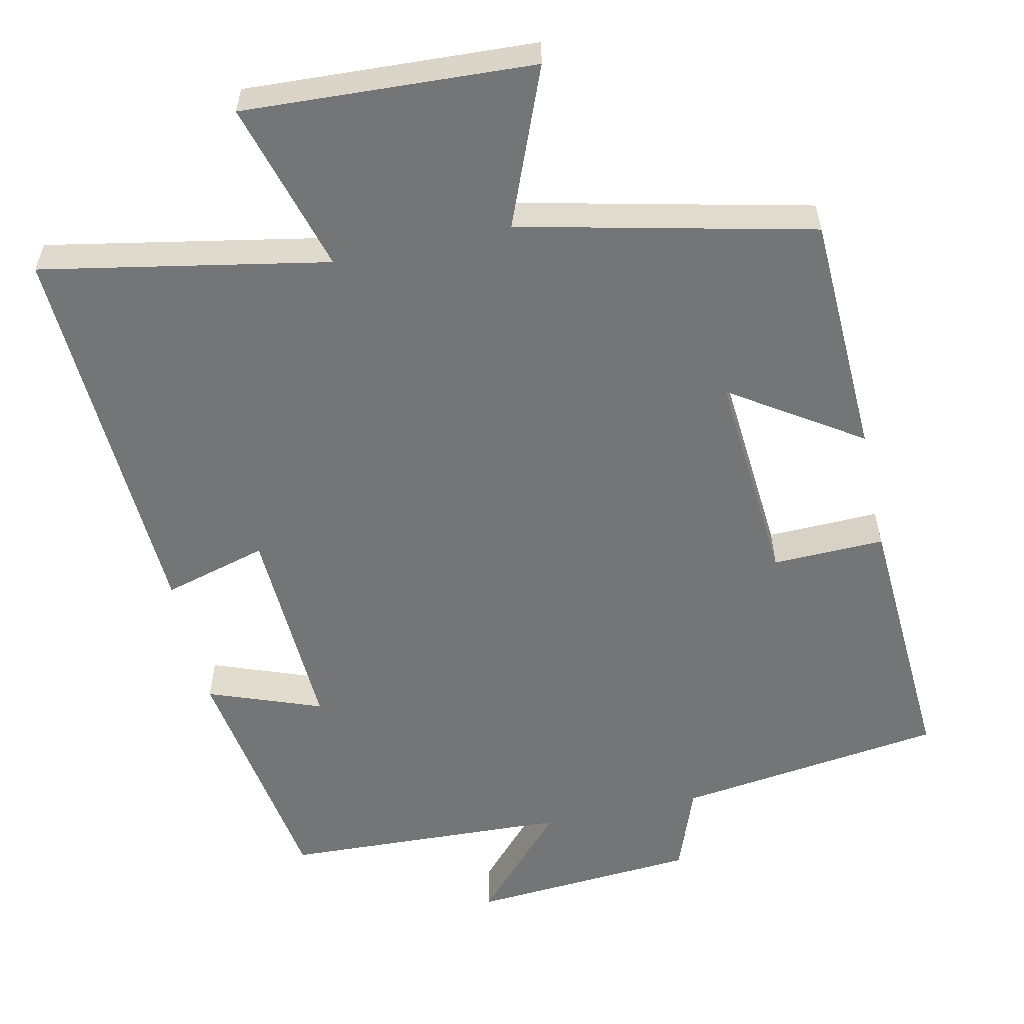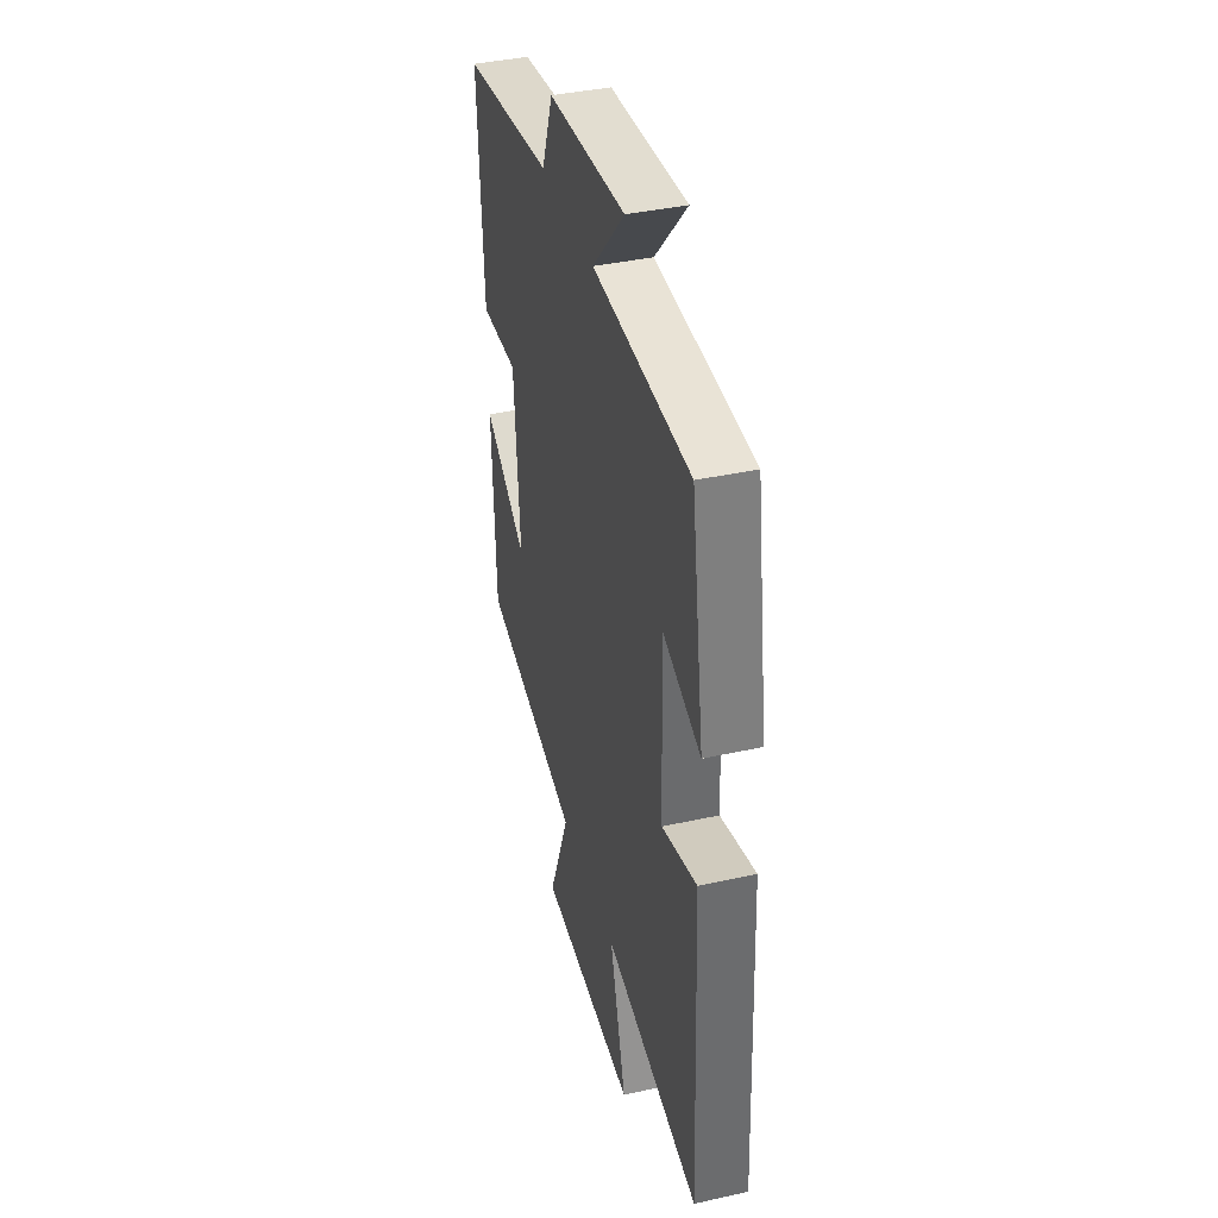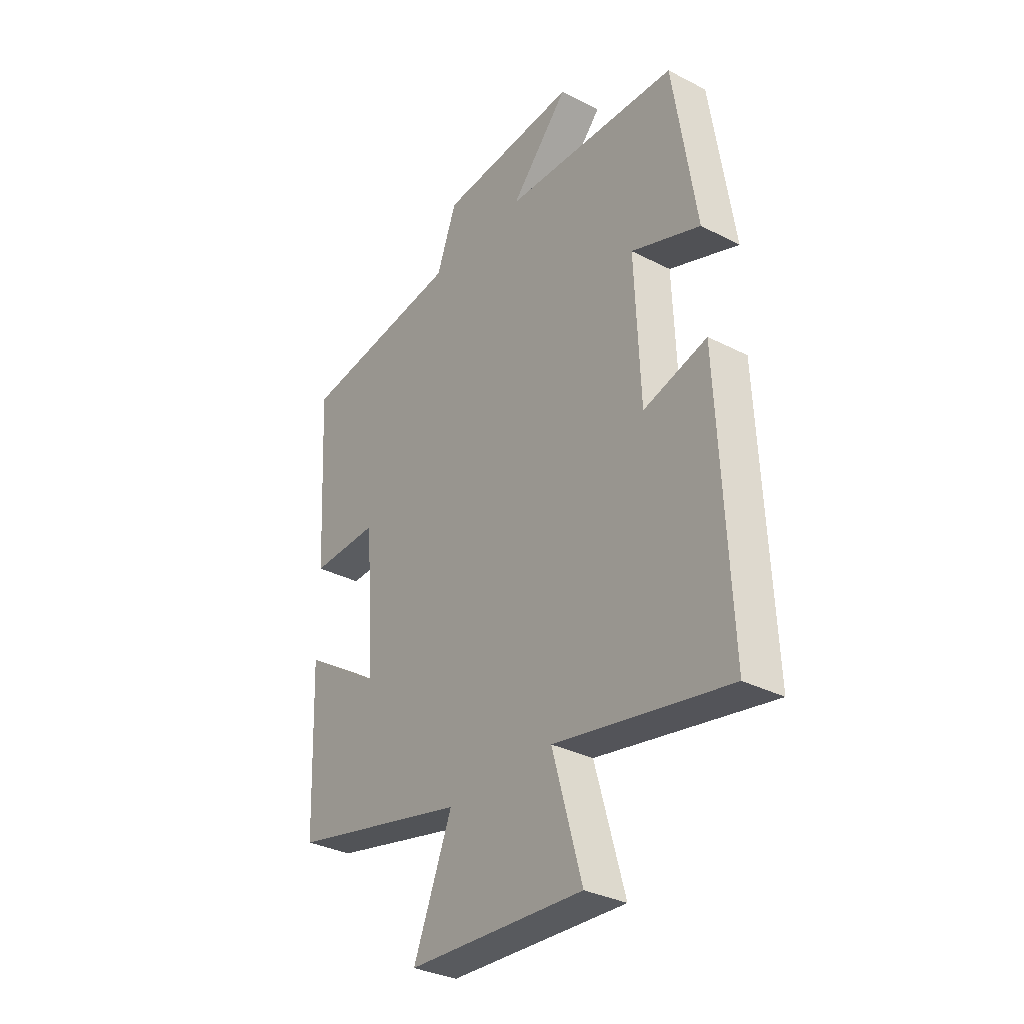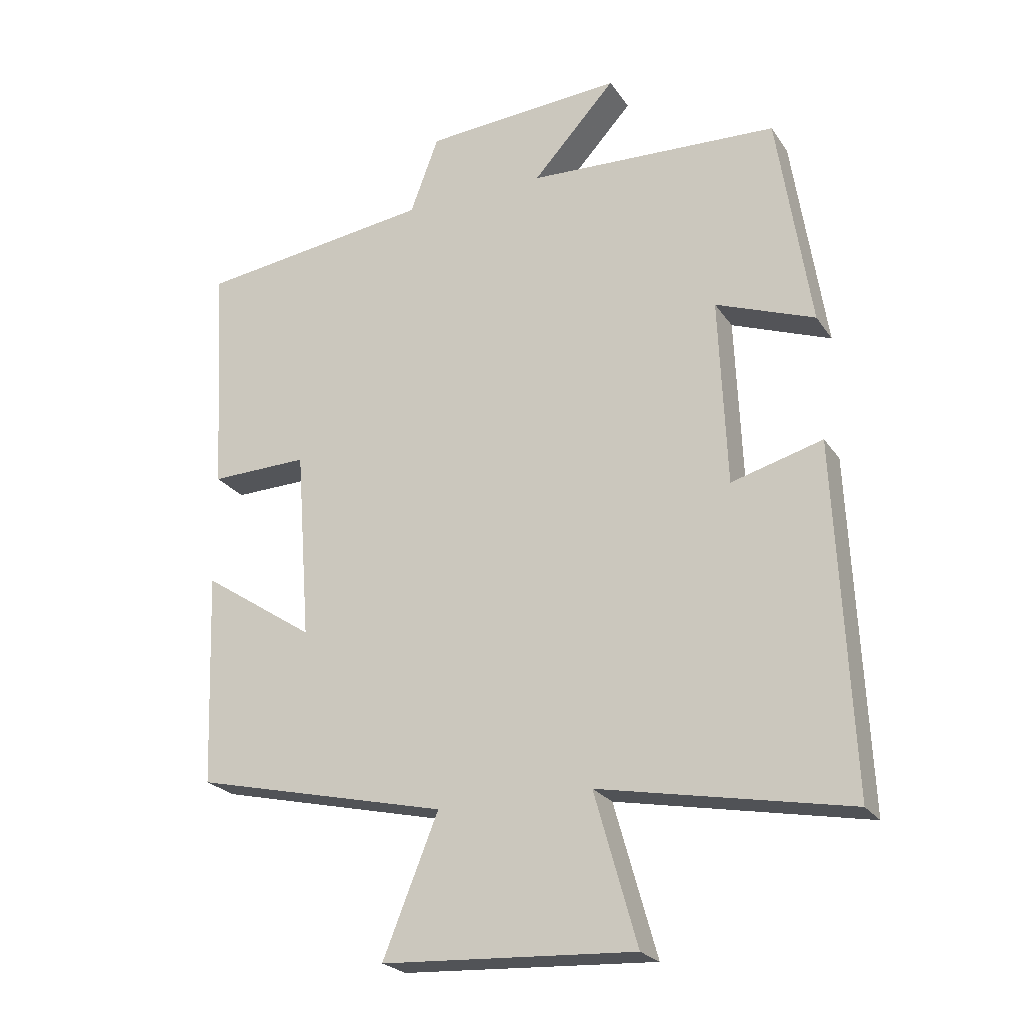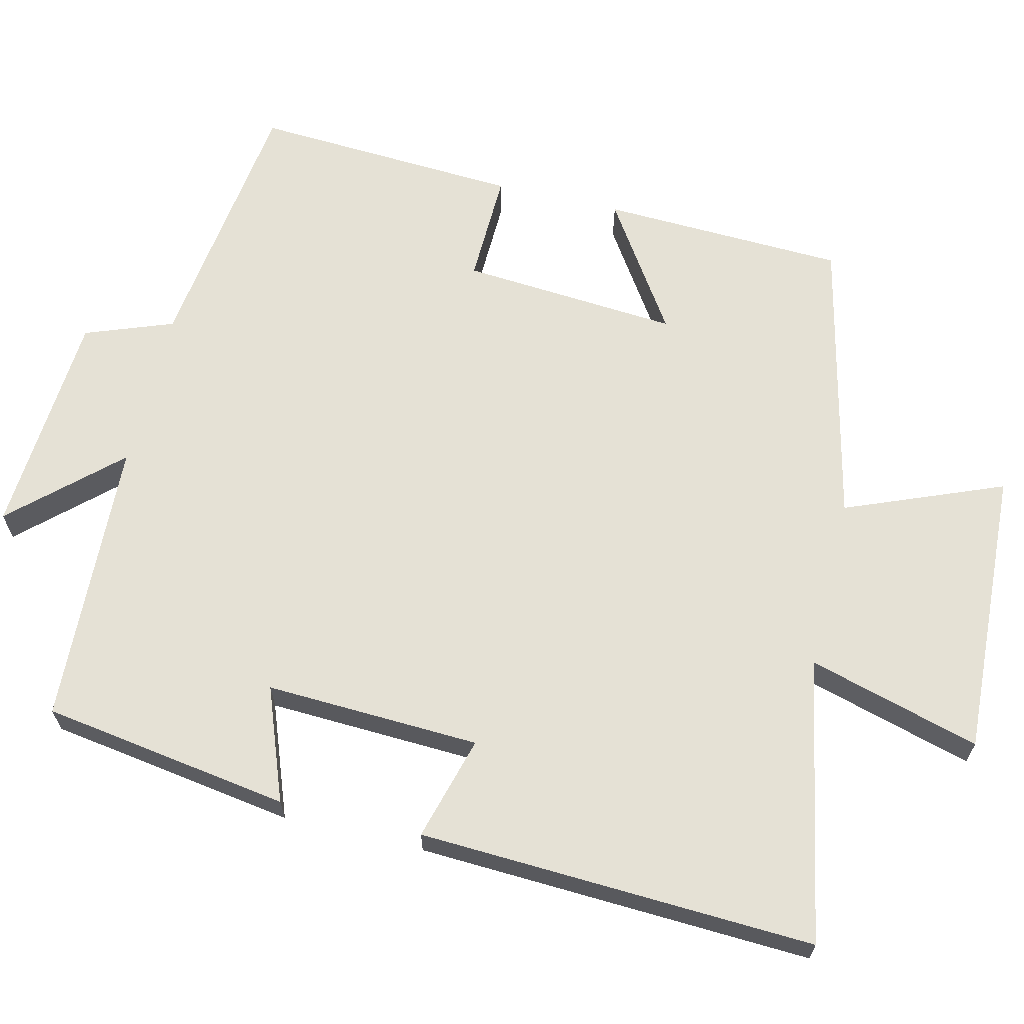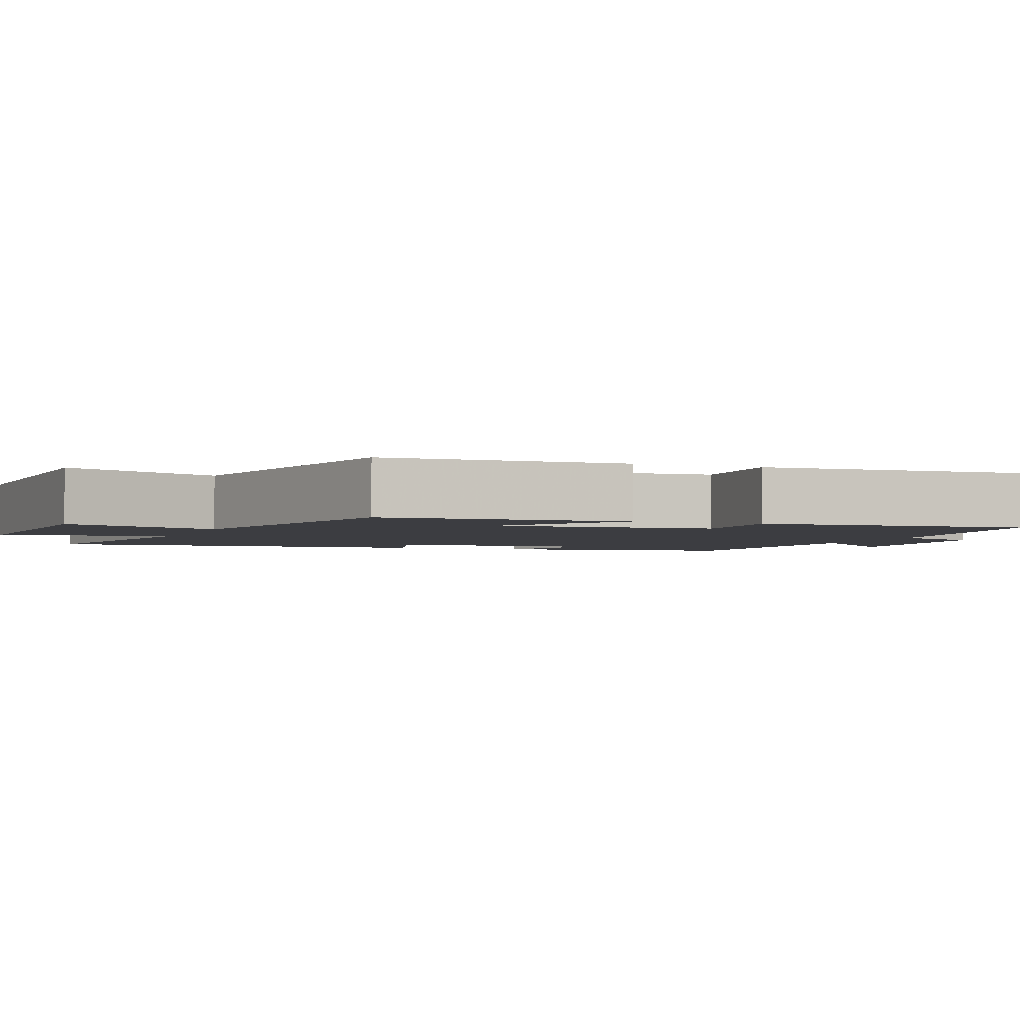
<metadata>
{"format":"obj","ext":"obj","renderer":"f3d","projection":"perspective","resolution":1024,"background":"white","views":[{"elev":-56.5,"azim":-167.6,"up":"+Y"},{"elev":39.4,"azim":74.6,"up":"+Z"},{"elev":-32.8,"azim":54.5,"up":"+Z"},{"elev":-23.5,"azim":25.5,"up":"+Z"},{"elev":65.1,"azim":103.5,"up":"+Y"},{"elev":-2.8,"azim":-111.1,"up":"+Y"}]}
</metadata>
<code>
v -0.52 0.07 0.452
v -0.16 0.07 0.5
v -0.116 0.07 0.618
v 0.19 0.07 0.64
v 0.062 0.07 0.5
v 0.449 0.07 0.483
v 0.5 0.07 0.15
v 0.348 0.07 0.207
v 0.36 0.07 -0.081
v 0.5 0.07 -0.042
v 0.524 0.07 -0.573
v 0.141 0.07 -0.5
v 0.206 0.07 -0.731
v -0.182 0.07 -0.711
v -0.097 0.07 -0.5
v -0.488 0.07 -0.41
v -0.5 0.07 -0.082
v -0.327 0.07 -0.196
v -0.349 0.07 0.096
v -0.5 0.07 0.092
v -0.52 0 0.452
v -0.16 0 0.5
v -0.116 0 0.618
v 0.19 0 0.64
v 0.062 0 0.5
v 0.449 0 0.483
v 0.5 0 0.15
v 0.348 0 0.207
v 0.36 0 -0.081
v 0.5 0 -0.042
v 0.524 0 -0.573
v 0.141 0 -0.5
v 0.206 0 -0.731
v -0.182 0 -0.711
v -0.097 0 -0.5
v -0.488 0 -0.41
v -0.5 0 -0.082
v -0.327 0 -0.196
v -0.349 0 0.096
v -0.5 0 0.092
f 19 20 1 2
f 18 19 2
f 15 16 17 18
f 15 18 2 3
f 12 13 14 15
f 12 15 3
f 9 10 11 12
f 8 9 12 3
f 5 6 7 8
f 5 8 3
f 3 4 5
f 22 21 40 39
f 22 39 38
f 38 37 36 35
f 23 22 38 35
f 35 34 33 32
f 23 35 32
f 32 31 30 29
f 23 32 29 28
f 28 27 26 25
f 23 28 25
f 25 24 23
f 1 21 22 2
f 2 22 23 3
f 3 23 24 4
f 4 24 25 5
f 5 25 26 6
f 6 26 27 7
f 7 27 28 8
f 8 28 29 9
f 9 29 30 10
f 10 30 31 11
f 11 31 32 12
f 12 32 33 13
f 13 33 34 14
f 14 34 35 15
f 15 35 36 16
f 16 36 37 17
f 17 37 38 18
f 18 38 39 19
f 19 39 40 20
f 20 40 21 1

</code>
